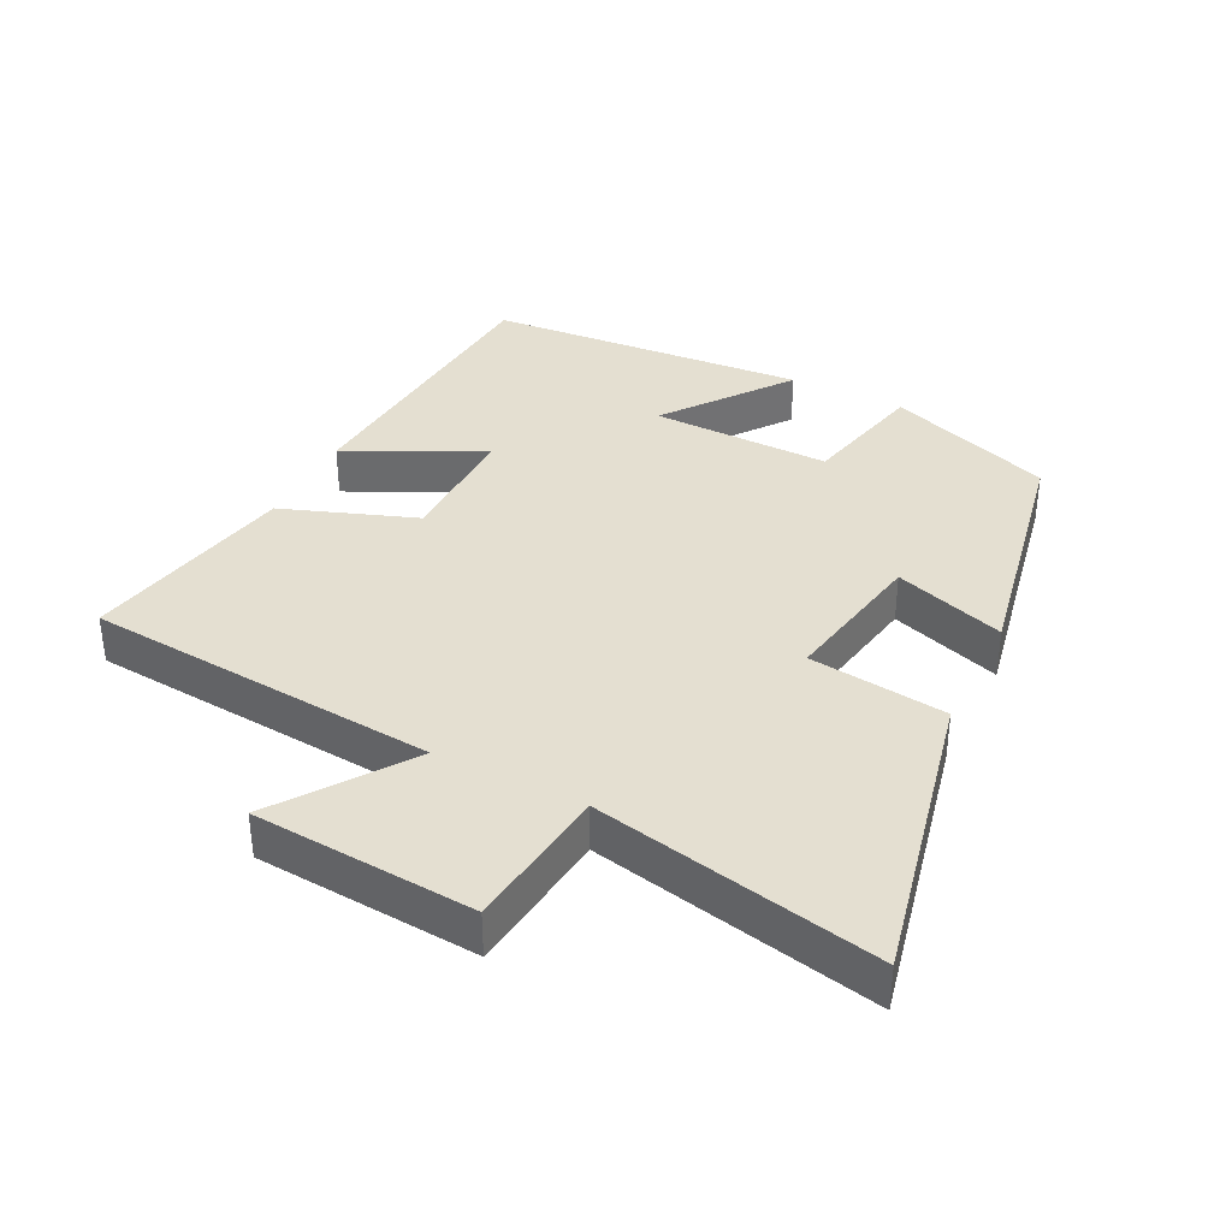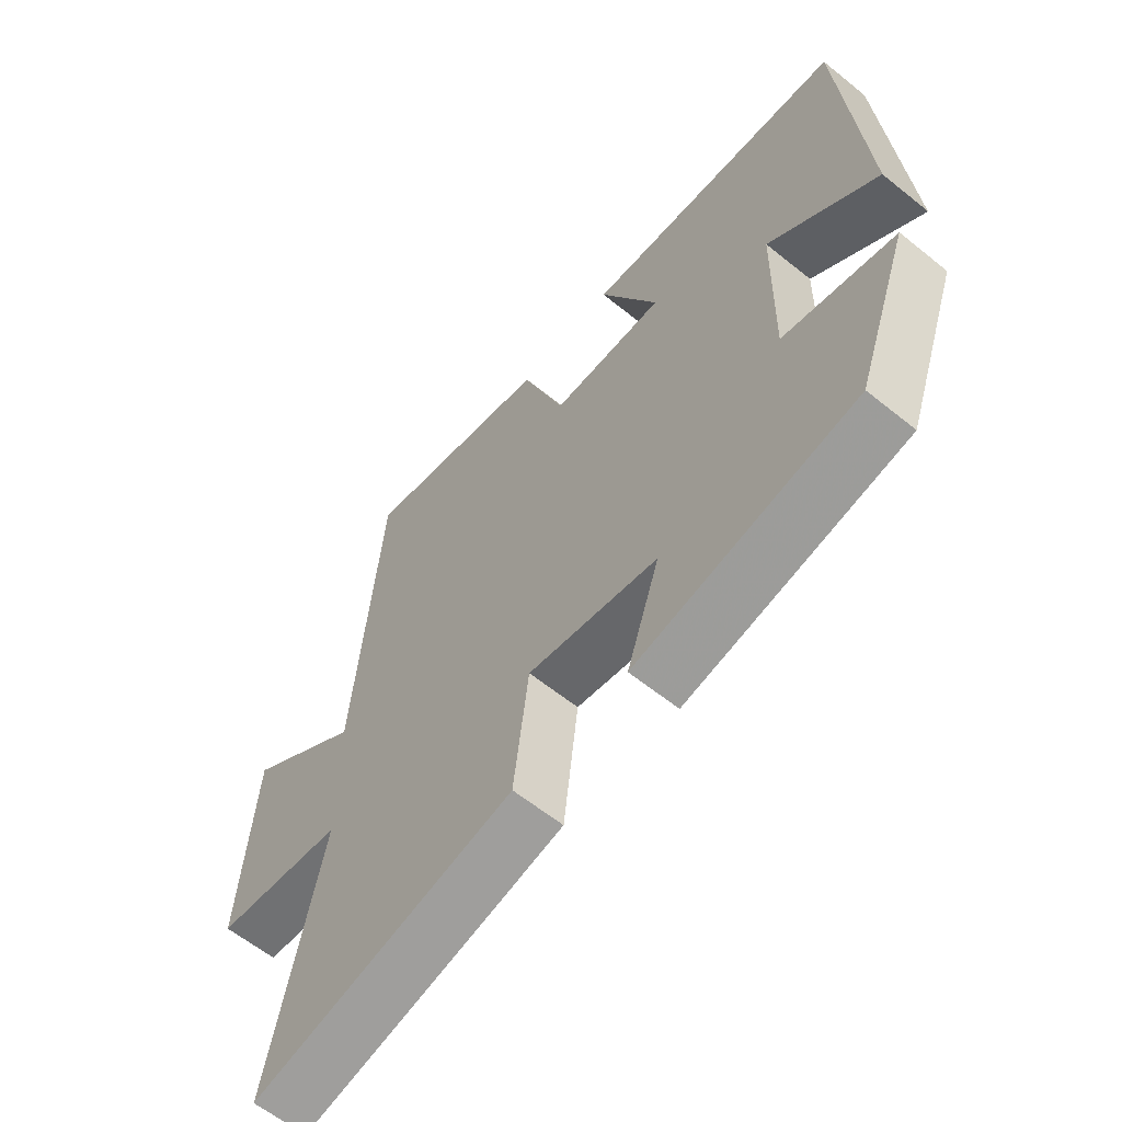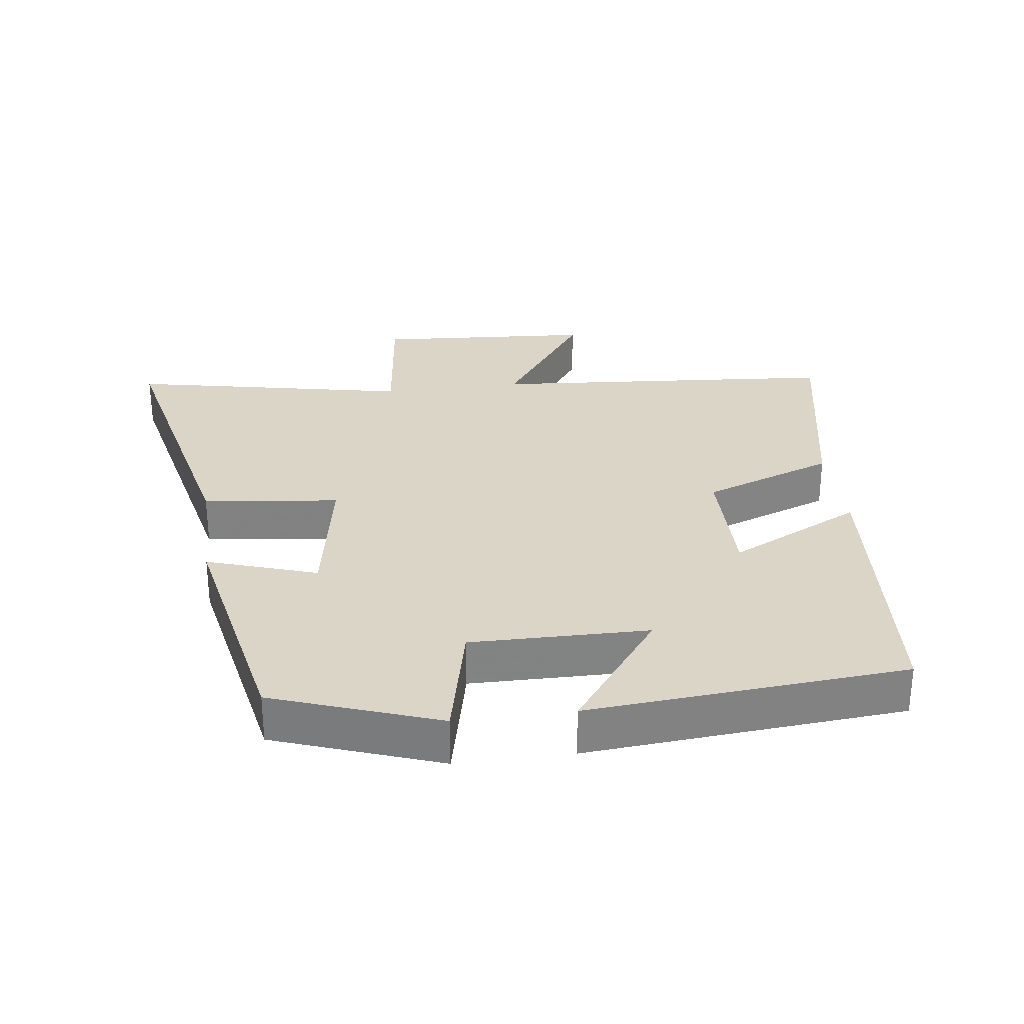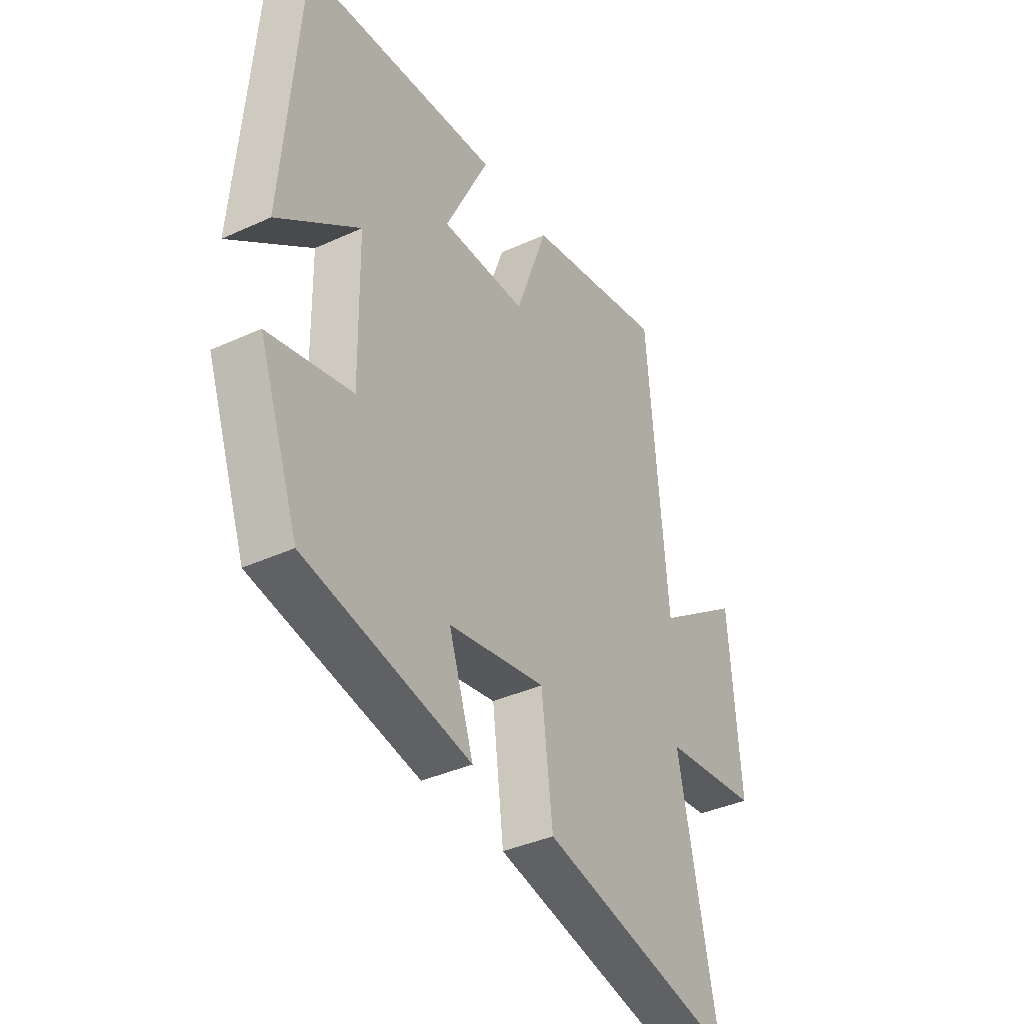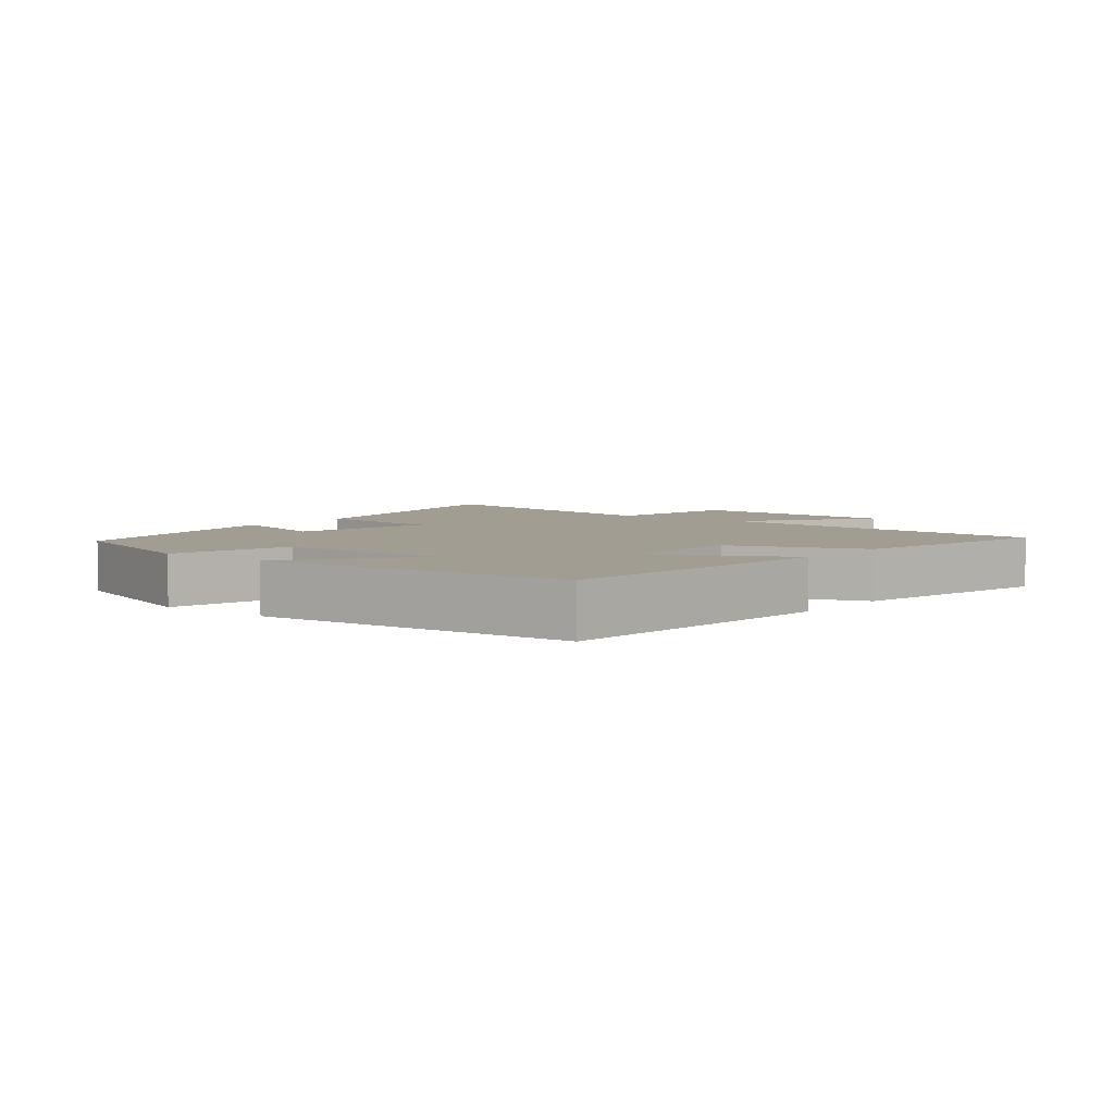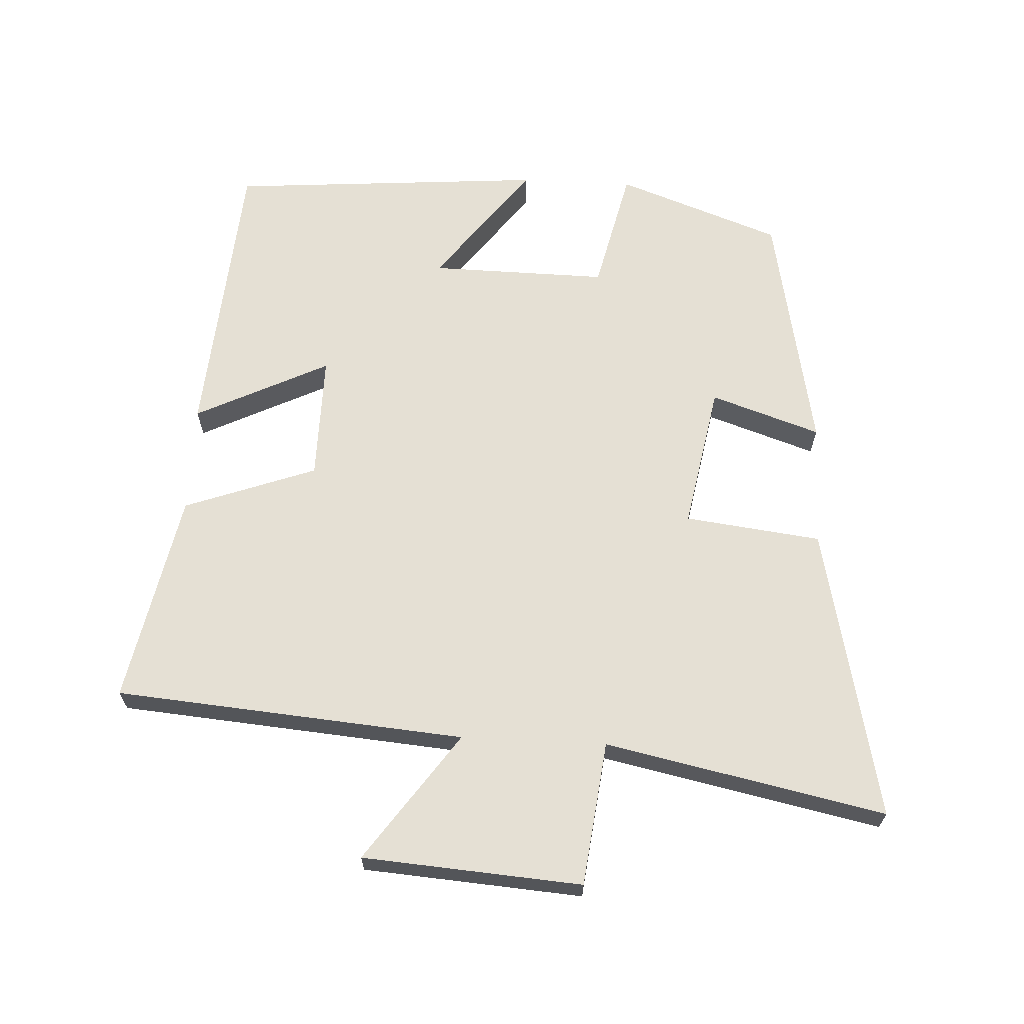
<metadata>
{"format":"obj","ext":"obj","renderer":"f3d","projection":"perspective","resolution":1024,"background":"white","views":[{"elev":36.7,"azim":116.6,"up":"+Y"},{"elev":-61.0,"azim":-129.5,"up":"+Z"},{"elev":29.5,"azim":-97.7,"up":"+Y"},{"elev":-37.9,"azim":-59.7,"up":"+Z"},{"elev":4.7,"azim":-51.6,"up":"+Y"},{"elev":65.6,"azim":92.9,"up":"+Y"}]}
</metadata>
<code>
v 0.587 0.07 -0.597
v 0.146 0.07 -0.5
v 0.121 0.07 -0.296
v -0.097 0.07 -0.336
v -0.042 0.07 -0.5
v -0.411 0.07 -0.428
v -0.5 0.07 -0.182
v -0.314 0.07 -0.139
v -0.318 0.07 0.127
v -0.5 0.07 -0.01
v -0.463 0.07 0.465
v -0.025 0.07 0.5
v -0.123 0.07 0.3
v 0.067 0.07 0.302
v 0.139 0.07 0.5
v 0.456 0.07 0.564
v 0.5 0.07 0.04
v 0.692 0.07 0.176
v 0.716 0.07 -0.152
v 0.5 0.07 -0.178
v 0.587 0 -0.597
v 0.146 0 -0.5
v 0.121 0 -0.296
v -0.097 0 -0.336
v -0.042 0 -0.5
v -0.411 0 -0.428
v -0.5 0 -0.182
v -0.314 0 -0.139
v -0.318 0 0.127
v -0.5 0 -0.01
v -0.463 0 0.465
v -0.025 0 0.5
v -0.123 0 0.3
v 0.067 0 0.302
v 0.139 0 0.5
v 0.456 0 0.564
v 0.5 0 0.04
v 0.692 0 0.176
v 0.716 0 -0.152
v 0.5 0 -0.178
f 17 18 19 20
f 15 16 17 20
f 14 15 20 1
f 13 14 1
f 10 11 12 13
f 9 10 13
f 8 9 13
f 5 6 7 8
f 4 5 8
f 3 4 8 13
f 1 2 3
f 1 3 13
f 40 39 38 37
f 40 37 36 35
f 21 40 35 34
f 21 34 33
f 33 32 31 30
f 33 30 29
f 33 29 28
f 28 27 26 25
f 28 25 24
f 33 28 24 23
f 23 22 21
f 33 23 21
f 1 21 22 2
f 2 22 23 3
f 3 23 24 4
f 4 24 25 5
f 5 25 26 6
f 6 26 27 7
f 7 27 28 8
f 8 28 29 9
f 9 29 30 10
f 10 30 31 11
f 11 31 32 12
f 12 32 33 13
f 13 33 34 14
f 14 34 35 15
f 15 35 36 16
f 16 36 37 17
f 17 37 38 18
f 18 38 39 19
f 19 39 40 20
f 20 40 21 1

</code>
